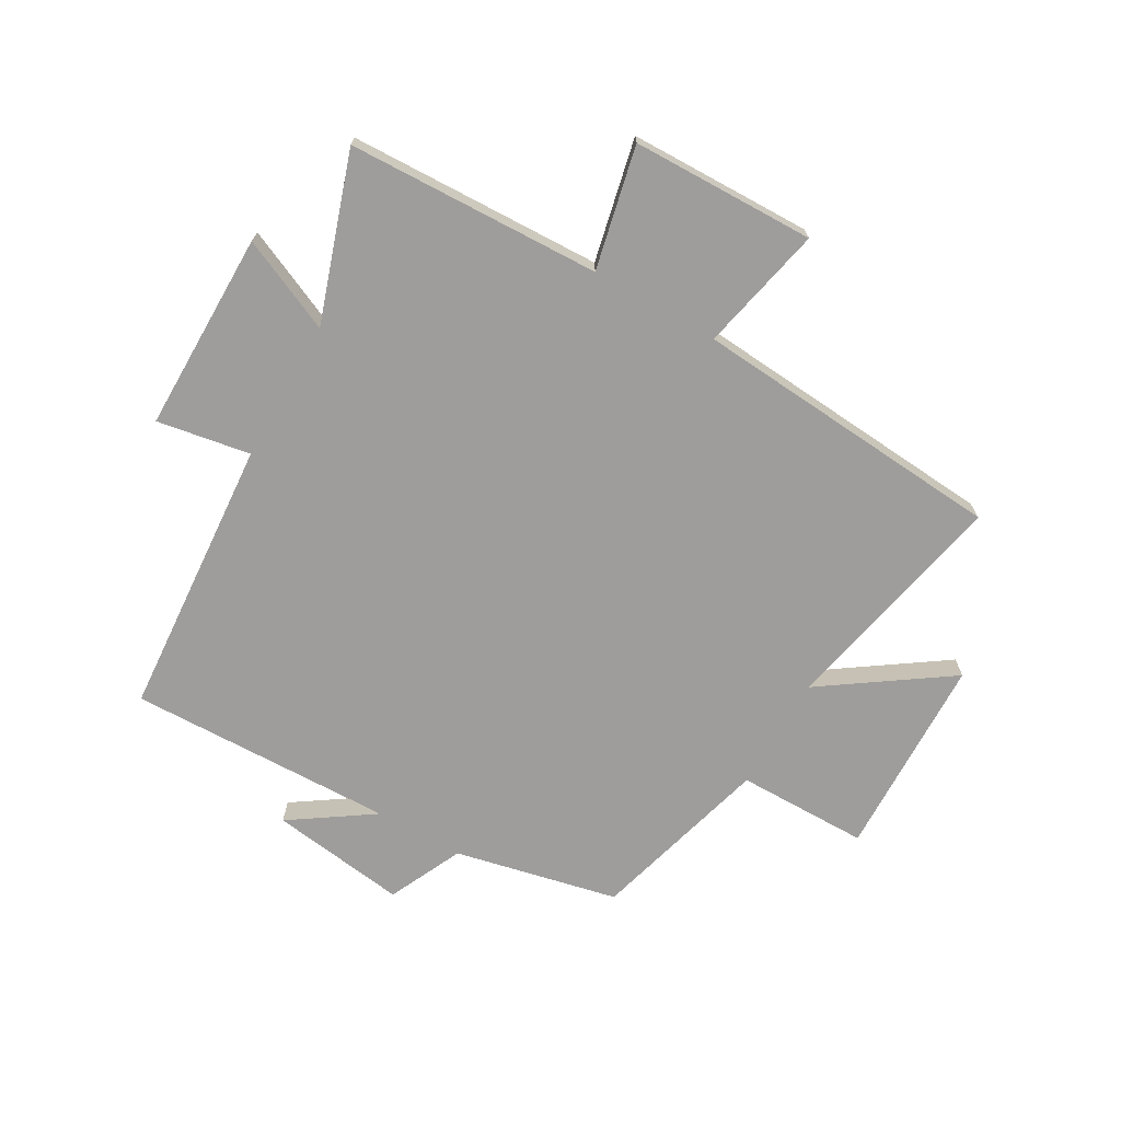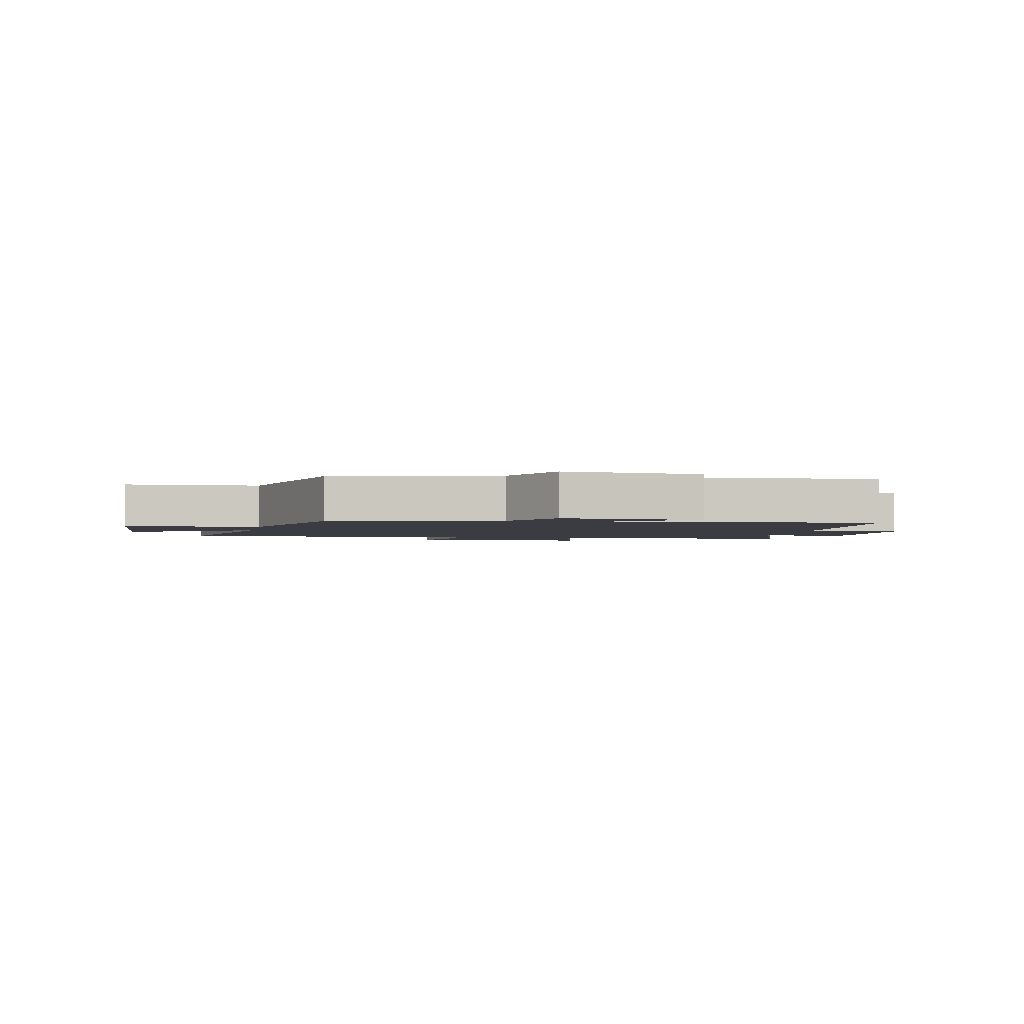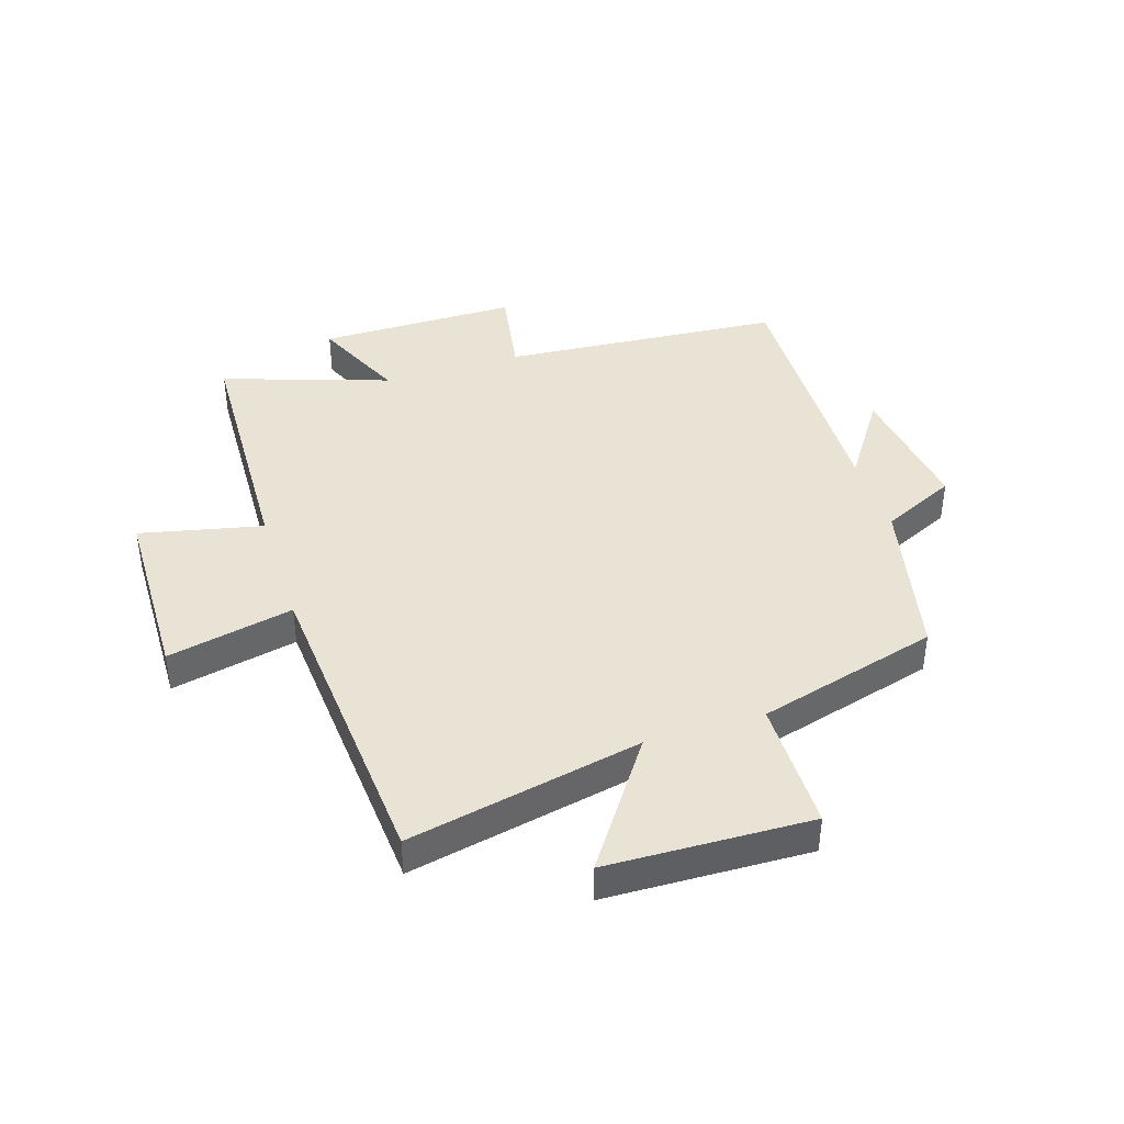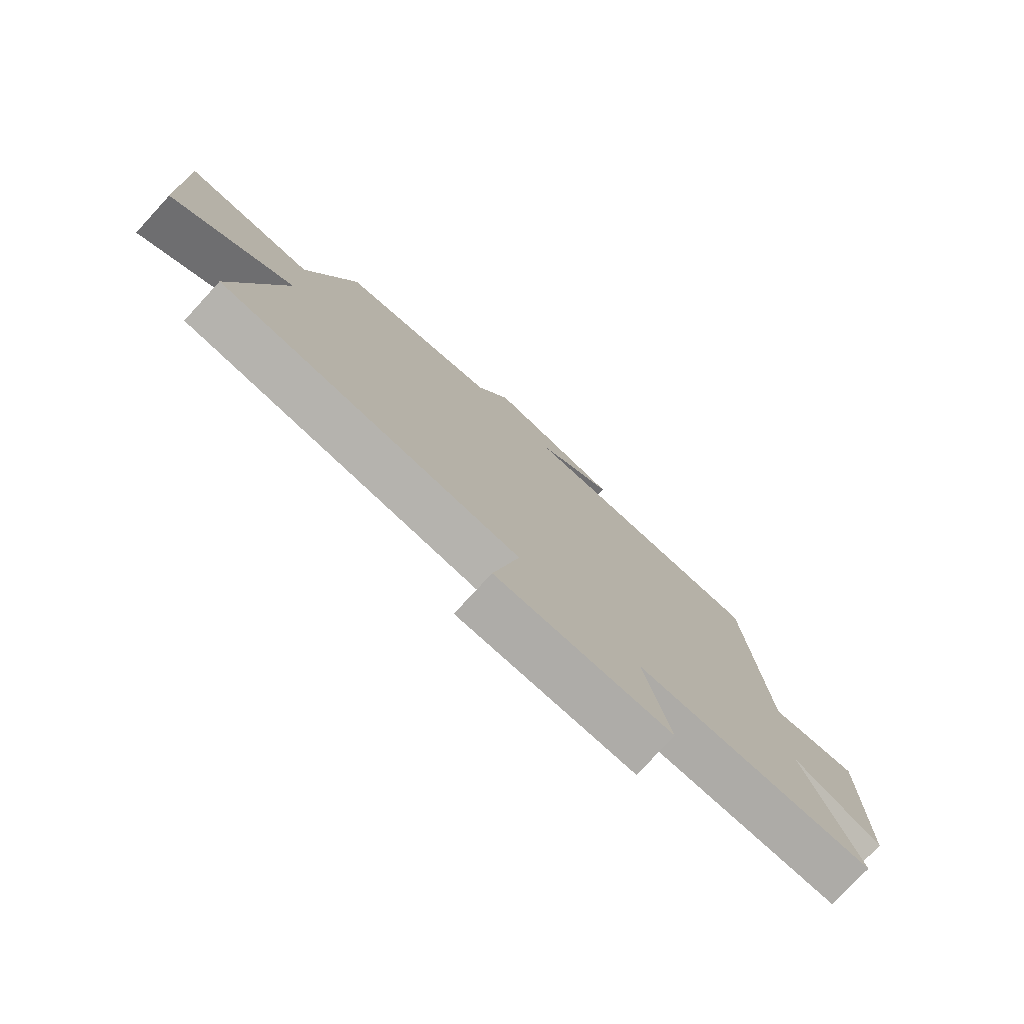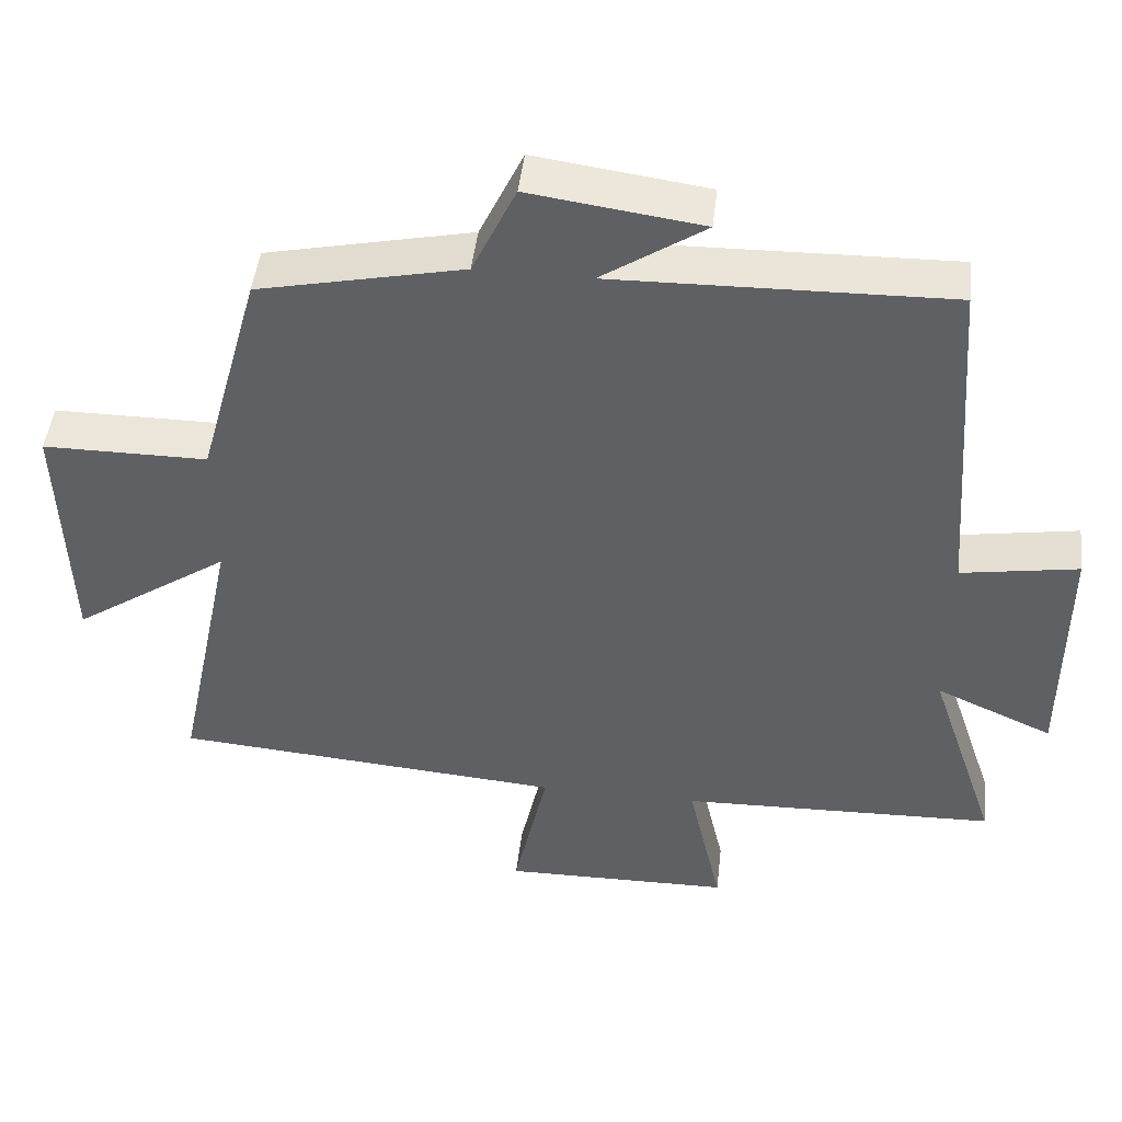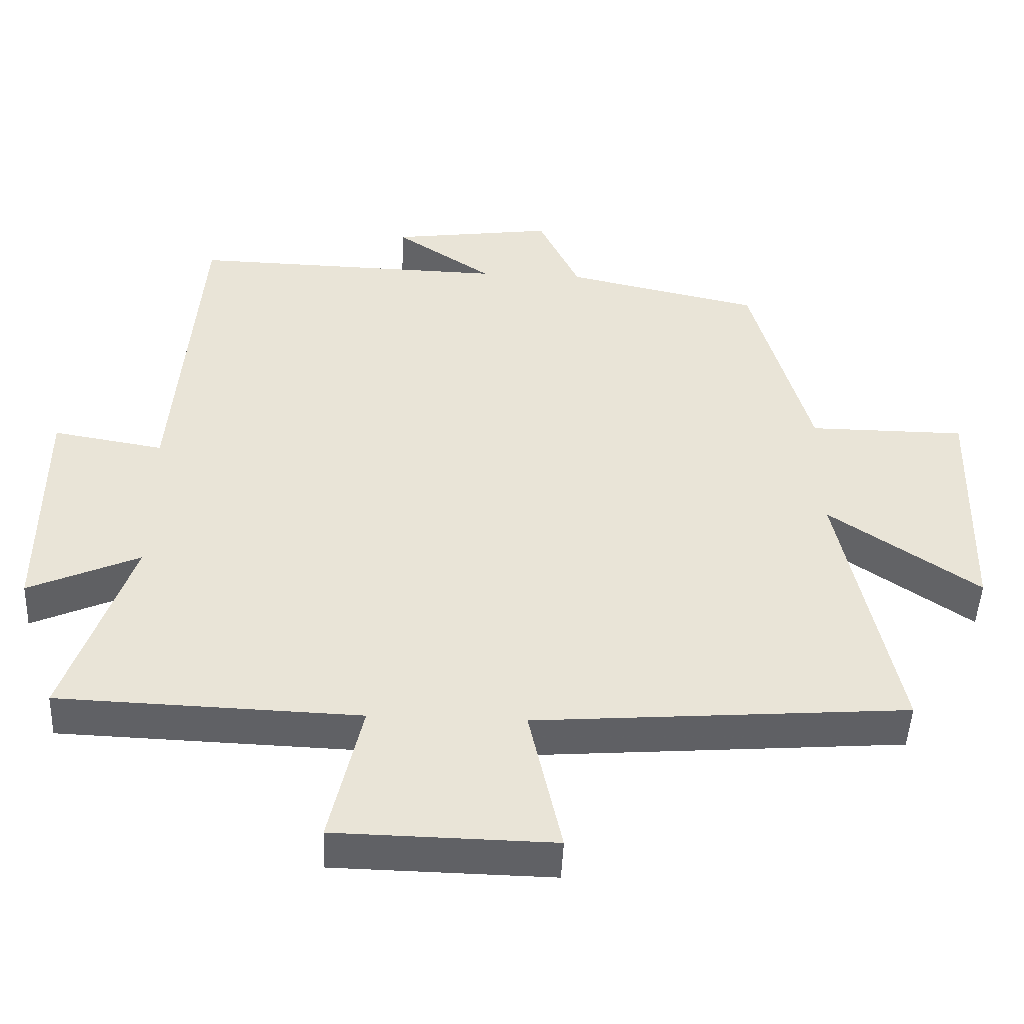
<metadata>
{"format":"obj","ext":"obj","renderer":"f3d","projection":"perspective","resolution":1024,"background":"white","views":[{"elev":-70.4,"azim":150.2,"up":"+Y"},{"elev":-2.2,"azim":-10.1,"up":"+Y"},{"elev":41.0,"azim":-107.6,"up":"+Y"},{"elev":-77.6,"azim":-42.7,"up":"+Z"},{"elev":46.9,"azim":6.6,"up":"+Z"},{"elev":-47.7,"azim":177.5,"up":"+Z"}]}
</metadata>
<code>
v -0.416 0.07 0.439
v -0.139 0.07 0.5
v -0.08 0.07 0.626
v 0.152 0.07 0.594
v 0.013 0.07 0.5
v 0.464 0.07 0.511
v 0.5 0.07 0.036
v 0.658 0.07 0.063
v 0.658 0.07 -0.275
v 0.5 0.07 -0.204
v 0.594 0.07 -0.485
v 0.166 0.07 -0.5
v 0.212 0.07 -0.707
v -0.098 0.07 -0.713
v -0.052 0.07 -0.5
v -0.582 0.07 -0.459
v -0.5 0.07 -0.065
v -0.713 0.07 -0.212
v -0.723 0.07 0.132
v -0.5 0.07 0.133
v -0.416 0 0.439
v -0.139 0 0.5
v -0.08 0 0.626
v 0.152 0 0.594
v 0.013 0 0.5
v 0.464 0 0.511
v 0.5 0 0.036
v 0.658 0 0.063
v 0.658 0 -0.275
v 0.5 0 -0.204
v 0.594 0 -0.485
v 0.166 0 -0.5
v 0.212 0 -0.707
v -0.098 0 -0.713
v -0.052 0 -0.5
v -0.582 0 -0.459
v -0.5 0 -0.065
v -0.713 0 -0.212
v -0.723 0 0.132
v -0.5 0 0.133
f 17 18 19 20
f 17 20 1 2
f 15 16 17 2
f 12 13 14 15
f 10 11 12 15
f 10 15 2 3
f 7 8 9 10
f 5 6 7 10
f 5 10 3
f 3 4 5
f 40 39 38 37
f 22 21 40 37
f 22 37 36 35
f 35 34 33 32
f 35 32 31 30
f 23 22 35 30
f 30 29 28 27
f 30 27 26 25
f 23 30 25
f 25 24 23
f 1 21 22 2
f 2 22 23 3
f 3 23 24 4
f 4 24 25 5
f 5 25 26 6
f 6 26 27 7
f 7 27 28 8
f 8 28 29 9
f 9 29 30 10
f 10 30 31 11
f 11 31 32 12
f 12 32 33 13
f 13 33 34 14
f 14 34 35 15
f 15 35 36 16
f 16 36 37 17
f 17 37 38 18
f 18 38 39 19
f 19 39 40 20
f 20 40 21 1

</code>
